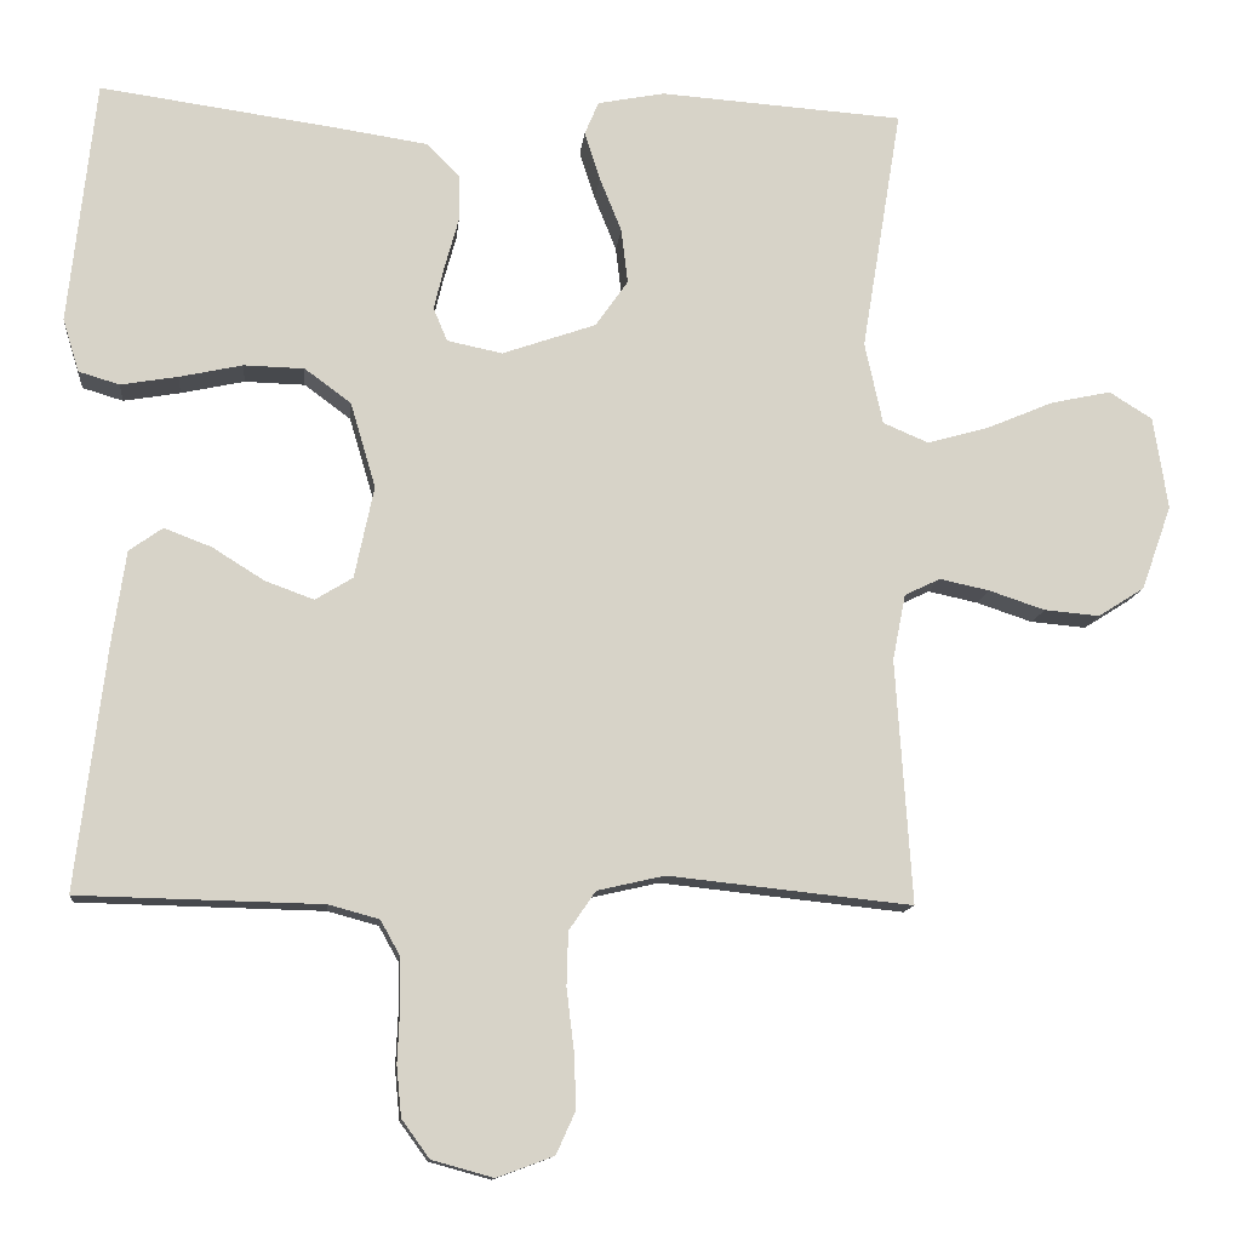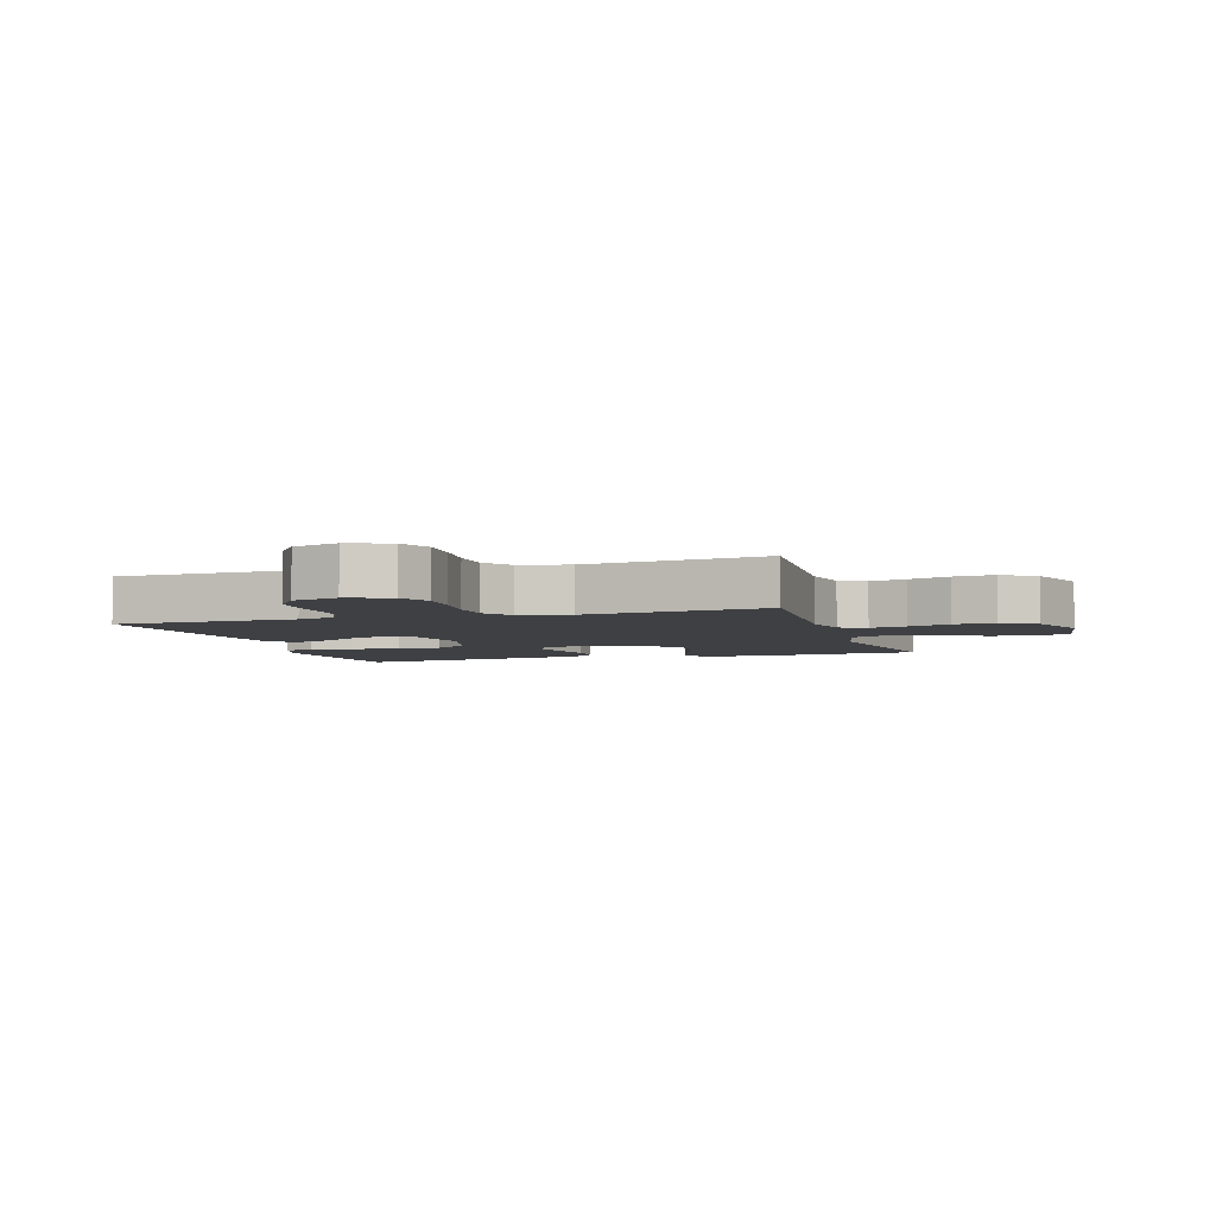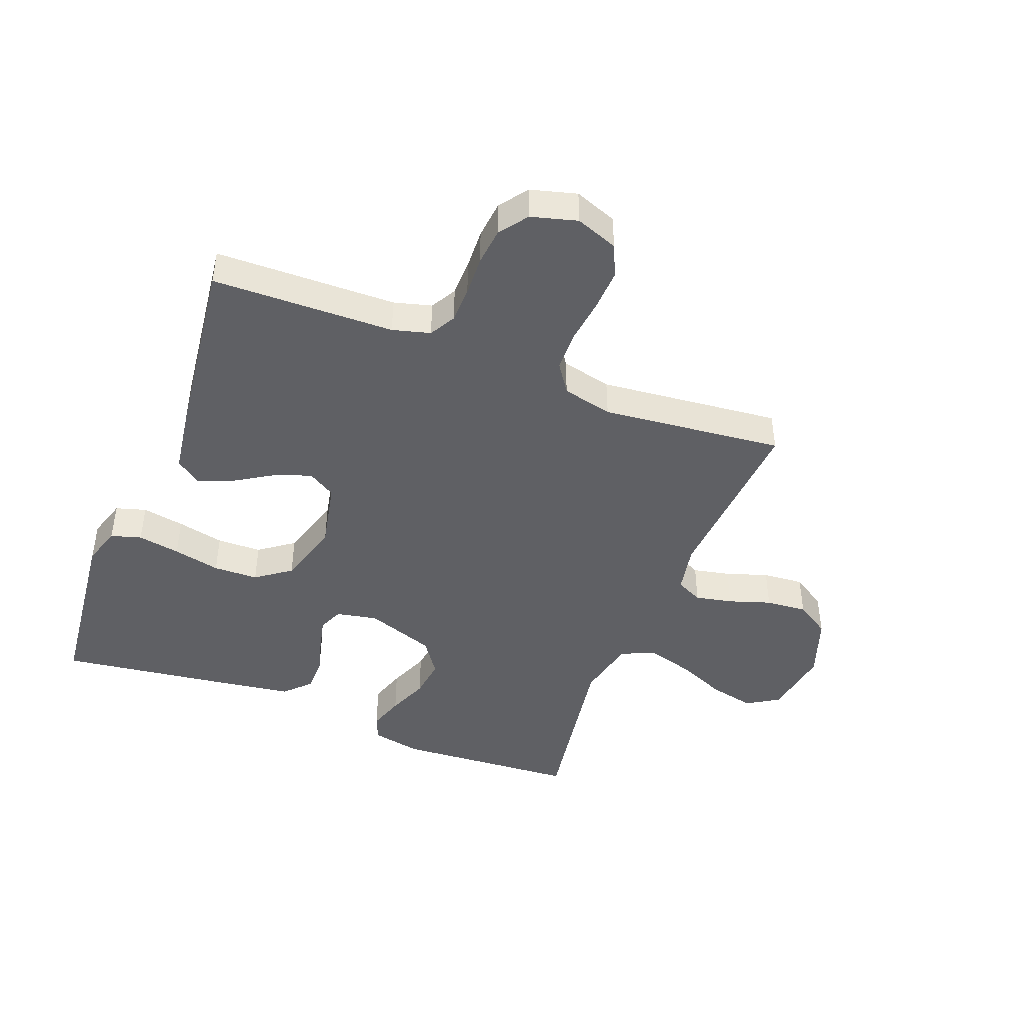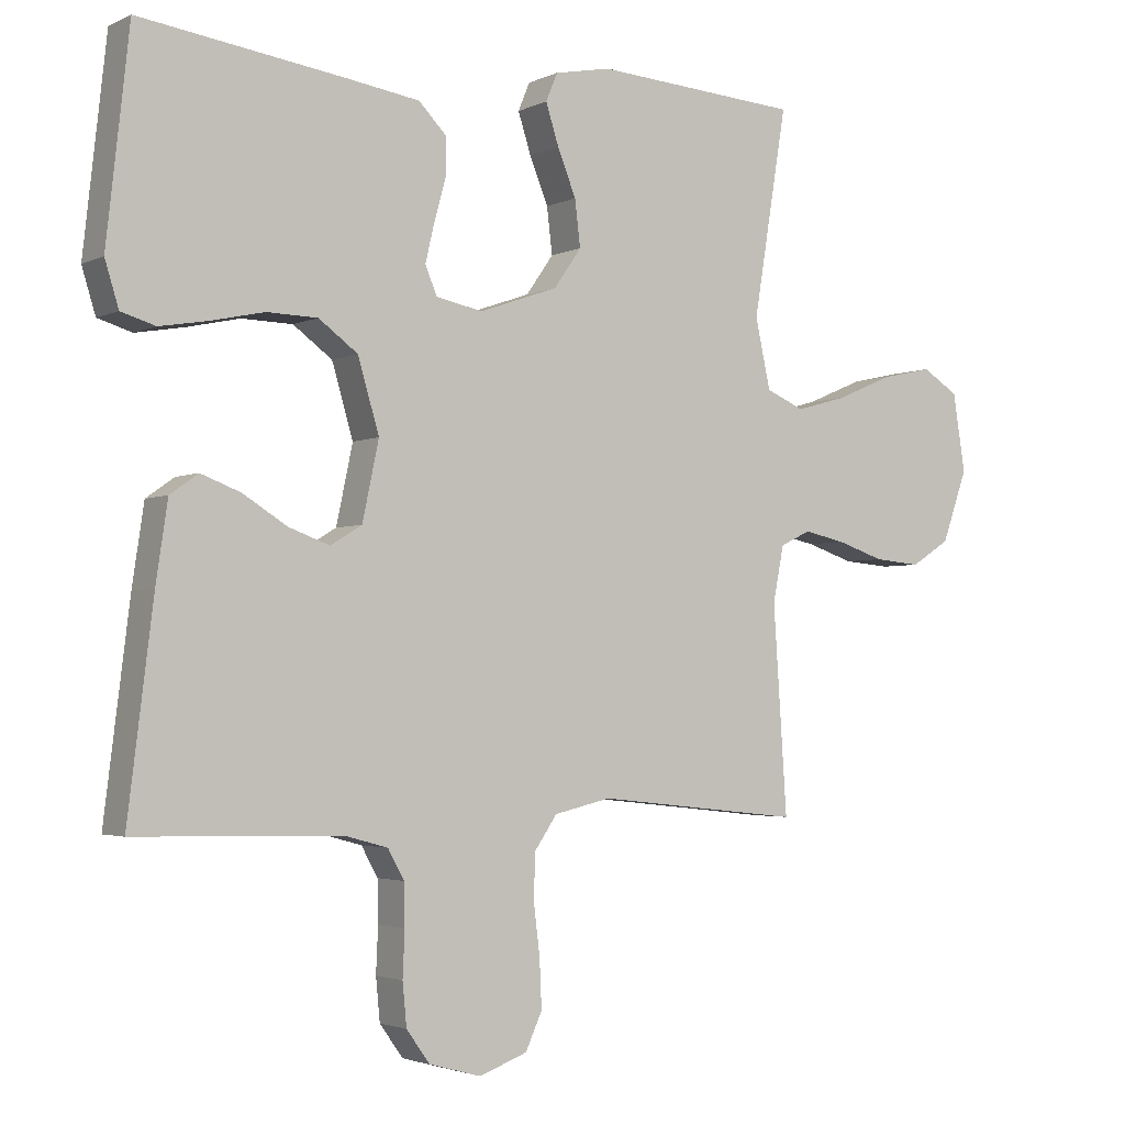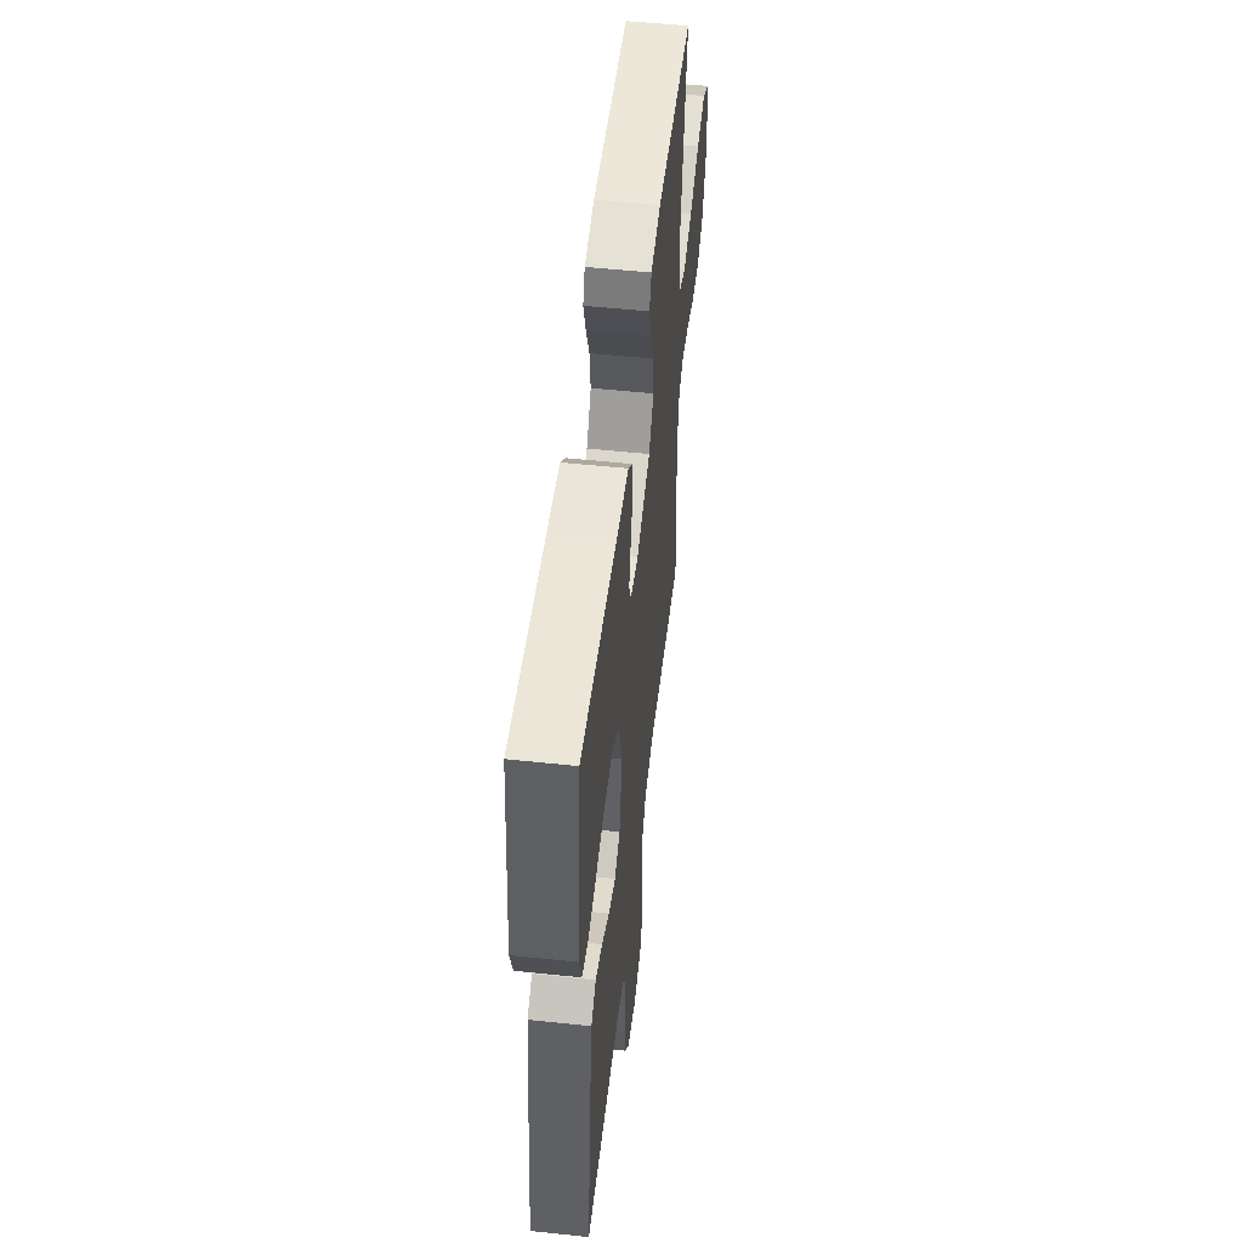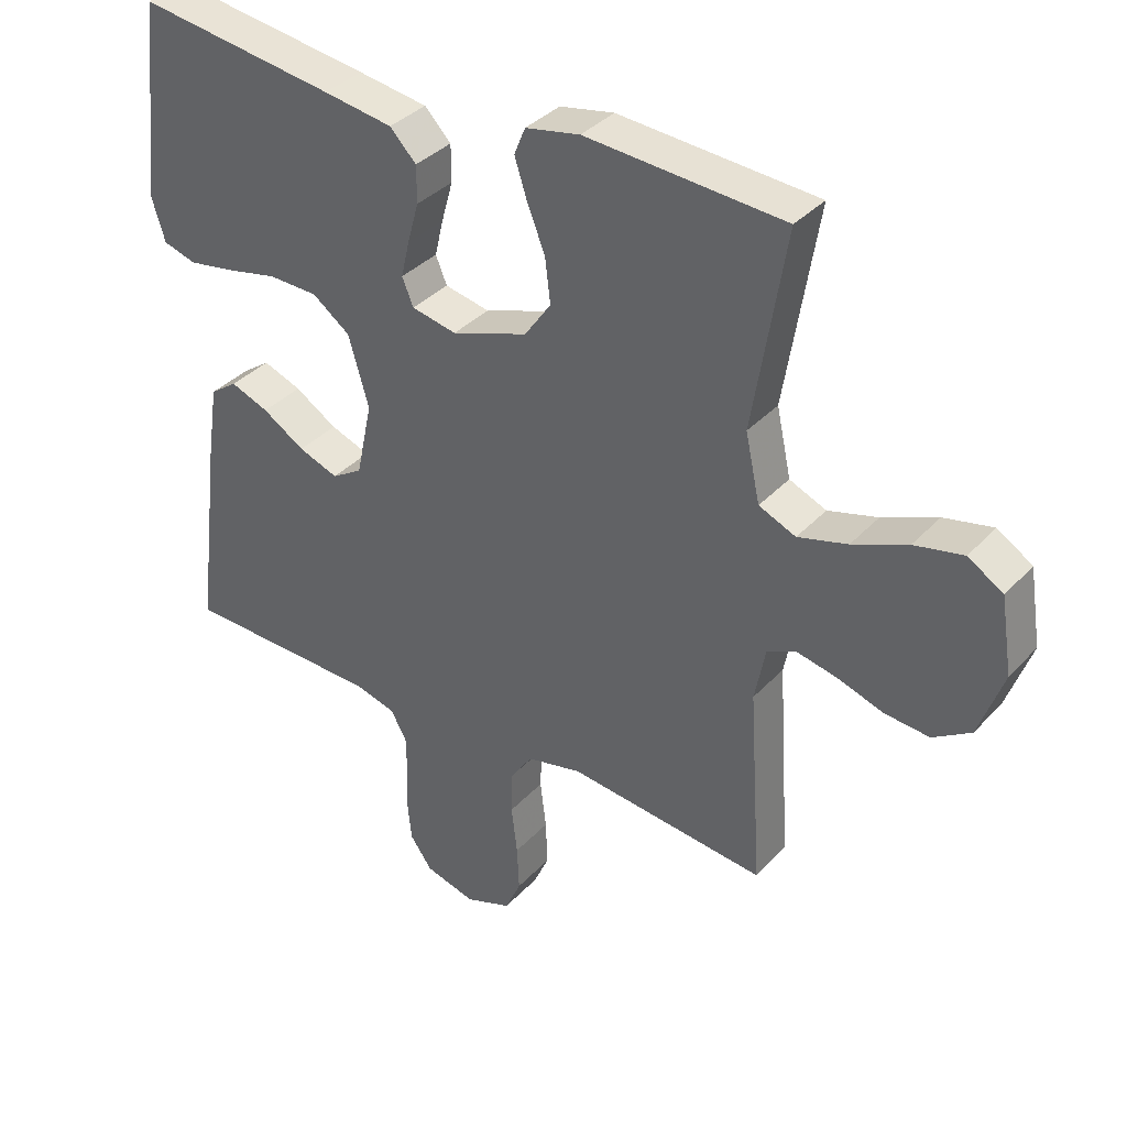
<metadata>
{"format":"obj","ext":"obj","renderer":"f3d","projection":"perspective","resolution":1024,"background":"white","views":[{"elev":-12.1,"azim":174.2,"up":"+Z"},{"elev":-4.6,"azim":-162.7,"up":"+Y"},{"elev":-44.6,"azim":158.7,"up":"+Y"},{"elev":-2.8,"azim":147.1,"up":"+Z"},{"elev":53.4,"azim":96.5,"up":"+Z"},{"elev":36.2,"azim":-143.5,"up":"+Z"}]}
</metadata>
<code>
v -0.5 0.07 -0.5
v -0.48 0.07 -0.2
v -0.496 0.07 -0.119
v -0.54 0.07 -0.098
v -0.601 0.07 -0.111
v -0.67 0.07 -0.134
v -0.738 0.07 -0.14
v -0.795 0.07 -0.104
v -0.832 0.07 0
v -0.814 0.07 0.114
v -0.761 0.07 0.147
v -0.687 0.07 0.131
v -0.604 0.07 0.096
v -0.529 0.07 0.075
v -0.473 0.07 0.099
v -0.451 0.07 0.2
v -0.5 0.07 0.5
v -0.2 0.07 0.521
v -0.118 0.07 0.505
v -0.101 0.07 0.464
v -0.12 0.07 0.405
v -0.147 0.07 0.338
v -0.155 0.07 0.271
v -0.115 0.07 0.214
v 0 0.07 0.174
v 0.068 0.07 0.188
v 0.085 0.07 0.229
v 0.072 0.07 0.284
v 0.055 0.07 0.345
v 0.055 0.07 0.401
v 0.095 0.07 0.442
v 0.2 0.07 0.458
v 0.5 0.07 0.5
v 0.533 0.07 0.2
v 0.513 0.07 0.135
v 0.463 0.07 0.12
v 0.393 0.07 0.132
v 0.315 0.07 0.149
v 0.241 0.07 0.147
v 0.184 0.07 0.105
v 0.153 0.07 0
v 0.177 0.07 -0.113
v 0.223 0.07 -0.141
v 0.283 0.07 -0.119
v 0.347 0.07 -0.079
v 0.405 0.07 -0.057
v 0.446 0.07 -0.086
v 0.463 0.07 -0.2
v 0.5 0.07 -0.5
v 0.2 0.07 -0.507
v 0.138 0.07 -0.524
v 0.114 0.07 -0.567
v 0.113 0.07 -0.627
v 0.116 0.07 -0.693
v 0.11 0.07 -0.755
v 0.076 0.07 -0.802
v 0 0.07 -0.823
v -0.07 0.07 -0.797
v -0.094 0.07 -0.744
v -0.091 0.07 -0.675
v -0.082 0.07 -0.601
v -0.084 0.07 -0.535
v -0.117 0.07 -0.487
v -0.2 0.07 -0.468
v -0.5 0 -0.5
v -0.48 0 -0.2
v -0.496 0 -0.119
v -0.54 0 -0.098
v -0.601 0 -0.111
v -0.67 0 -0.134
v -0.738 0 -0.14
v -0.795 0 -0.104
v -0.832 0 0
v -0.814 0 0.114
v -0.761 0 0.147
v -0.687 0 0.131
v -0.604 0 0.096
v -0.529 0 0.075
v -0.473 0 0.099
v -0.451 0 0.2
v -0.5 0 0.5
v -0.2 0 0.521
v -0.118 0 0.505
v -0.101 0 0.464
v -0.12 0 0.405
v -0.147 0 0.338
v -0.155 0 0.271
v -0.115 0 0.214
v 0 0 0.174
v 0.068 0 0.188
v 0.085 0 0.229
v 0.072 0 0.284
v 0.055 0 0.345
v 0.055 0 0.401
v 0.095 0 0.442
v 0.2 0 0.458
v 0.5 0 0.5
v 0.533 0 0.2
v 0.513 0 0.135
v 0.463 0 0.12
v 0.393 0 0.132
v 0.315 0 0.149
v 0.241 0 0.147
v 0.184 0 0.105
v 0.153 0 0
v 0.177 0 -0.113
v 0.223 0 -0.141
v 0.283 0 -0.119
v 0.347 0 -0.079
v 0.405 0 -0.057
v 0.446 0 -0.086
v 0.463 0 -0.2
v 0.5 0 -0.5
v 0.2 0 -0.507
v 0.138 0 -0.524
v 0.114 0 -0.567
v 0.113 0 -0.627
v 0.116 0 -0.693
v 0.11 0 -0.755
v 0.076 0 -0.802
v 0 0 -0.823
v -0.07 0 -0.797
v -0.094 0 -0.744
v -0.091 0 -0.675
v -0.082 0 -0.601
v -0.084 0 -0.535
v -0.117 0 -0.487
v -0.2 0 -0.468
f 59 60 61
f 58 59 61
f 57 58 61
f 56 57 61
f 55 56 61
f 54 55 61
f 53 54 61
f 52 53 61 62
f 51 52 62 63
f 48 49 50
f 47 48 50
f 46 47 50
f 45 46 50
f 44 45 50
f 51 63 64
f 50 51 64
f 44 50 64
f 43 44 64
f 36 37 38
f 35 36 38
f 34 35 38
f 33 34 38
f 32 33 38
f 31 32 38
f 30 31 38
f 29 30 38
f 28 29 38
f 27 28 38 39
f 26 27 39 40
f 20 21 22
f 19 20 22
f 18 19 22
f 17 18 22
f 16 17 22
f 15 16 22 23
f 11 12 13
f 10 11 13
f 9 10 13
f 8 9 13
f 7 8 13
f 6 7 13
f 5 6 13
f 4 5 13 14
f 3 4 14 15
f 64 1 2
f 43 64 2
f 42 43 2
f 25 26 40 41
f 2 3 15
f 42 2 15
f 41 42 15
f 25 41 15
f 24 25 15
f 15 23 24
f 125 124 123
f 125 123 122
f 125 122 121
f 125 121 120
f 125 120 119
f 125 119 118
f 125 118 117
f 126 125 117 116
f 127 126 116 115
f 114 113 112
f 114 112 111
f 114 111 110
f 114 110 109
f 114 109 108
f 128 127 115
f 128 115 114
f 128 114 108
f 128 108 107
f 102 101 100
f 102 100 99
f 102 99 98
f 102 98 97
f 102 97 96
f 102 96 95
f 102 95 94
f 102 94 93
f 102 93 92
f 103 102 92 91
f 104 103 91 90
f 86 85 84
f 86 84 83
f 86 83 82
f 86 82 81
f 86 81 80
f 87 86 80 79
f 77 76 75
f 77 75 74
f 77 74 73
f 77 73 72
f 77 72 71
f 77 71 70
f 77 70 69
f 78 77 69 68
f 79 78 68 67
f 66 65 128
f 66 128 107
f 66 107 106
f 105 104 90 89
f 79 67 66
f 79 66 106
f 79 106 105
f 79 105 89
f 79 89 88
f 88 87 79
f 1 65 66 2
f 2 66 67 3
f 3 67 68 4
f 4 68 69 5
f 5 69 70 6
f 6 70 71 7
f 7 71 72 8
f 8 72 73 9
f 9 73 74 10
f 10 74 75 11
f 11 75 76 12
f 12 76 77 13
f 13 77 78 14
f 14 78 79 15
f 15 79 80 16
f 16 80 81 17
f 17 81 82 18
f 18 82 83 19
f 19 83 84 20
f 20 84 85 21
f 21 85 86 22
f 22 86 87 23
f 23 87 88 24
f 24 88 89 25
f 25 89 90 26
f 26 90 91 27
f 27 91 92 28
f 28 92 93 29
f 29 93 94 30
f 30 94 95 31
f 31 95 96 32
f 32 96 97 33
f 33 97 98 34
f 34 98 99 35
f 35 99 100 36
f 36 100 101 37
f 37 101 102 38
f 38 102 103 39
f 39 103 104 40
f 40 104 105 41
f 41 105 106 42
f 42 106 107 43
f 43 107 108 44
f 44 108 109 45
f 45 109 110 46
f 46 110 111 47
f 47 111 112 48
f 48 112 113 49
f 49 113 114 50
f 50 114 115 51
f 51 115 116 52
f 52 116 117 53
f 53 117 118 54
f 54 118 119 55
f 55 119 120 56
f 56 120 121 57
f 57 121 122 58
f 58 122 123 59
f 59 123 124 60
f 60 124 125 61
f 61 125 126 62
f 62 126 127 63
f 63 127 128 64
f 64 128 65 1

</code>
